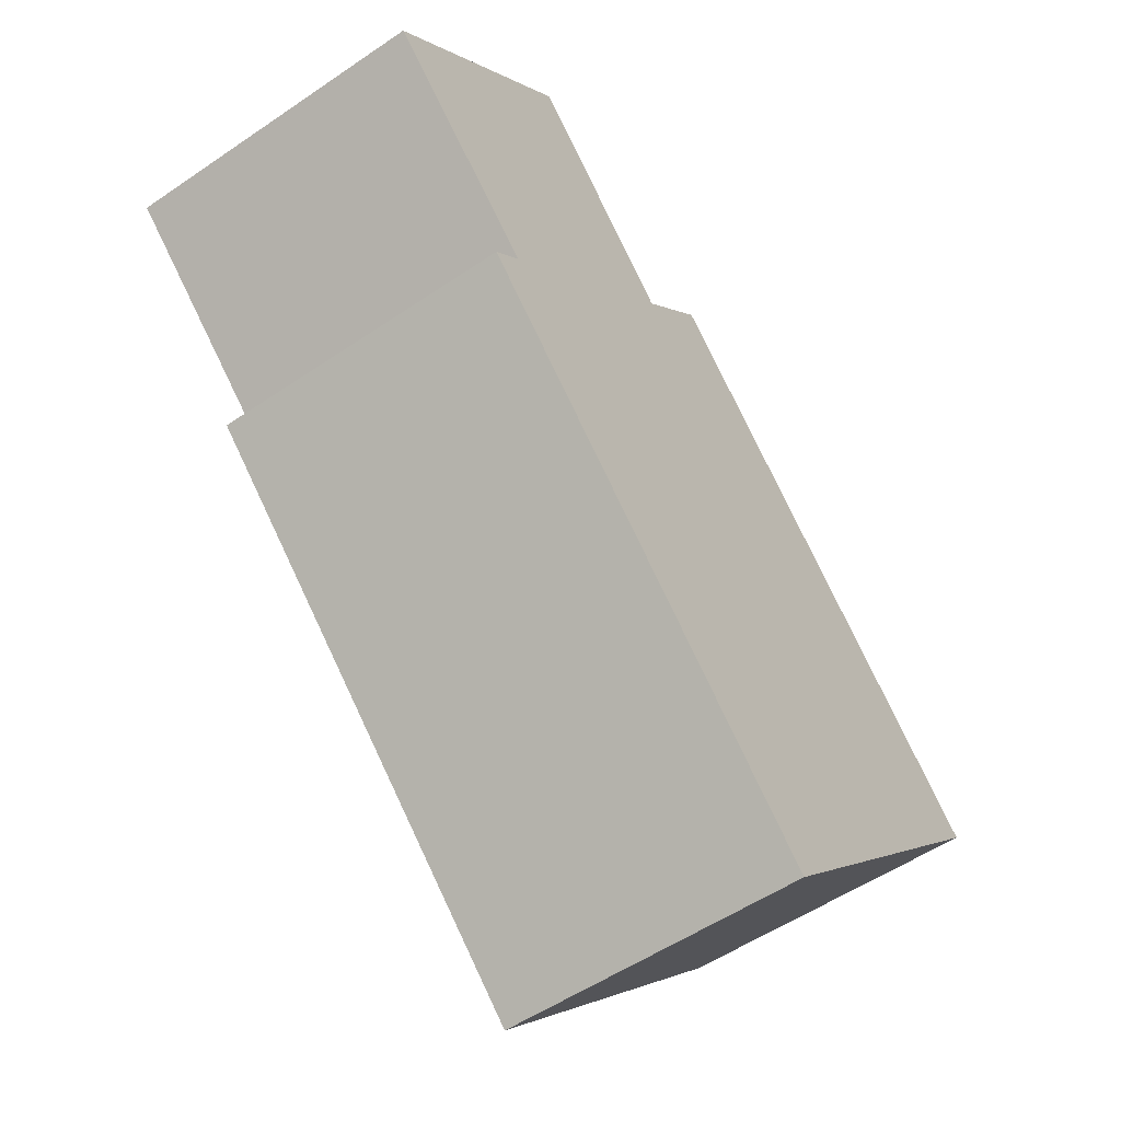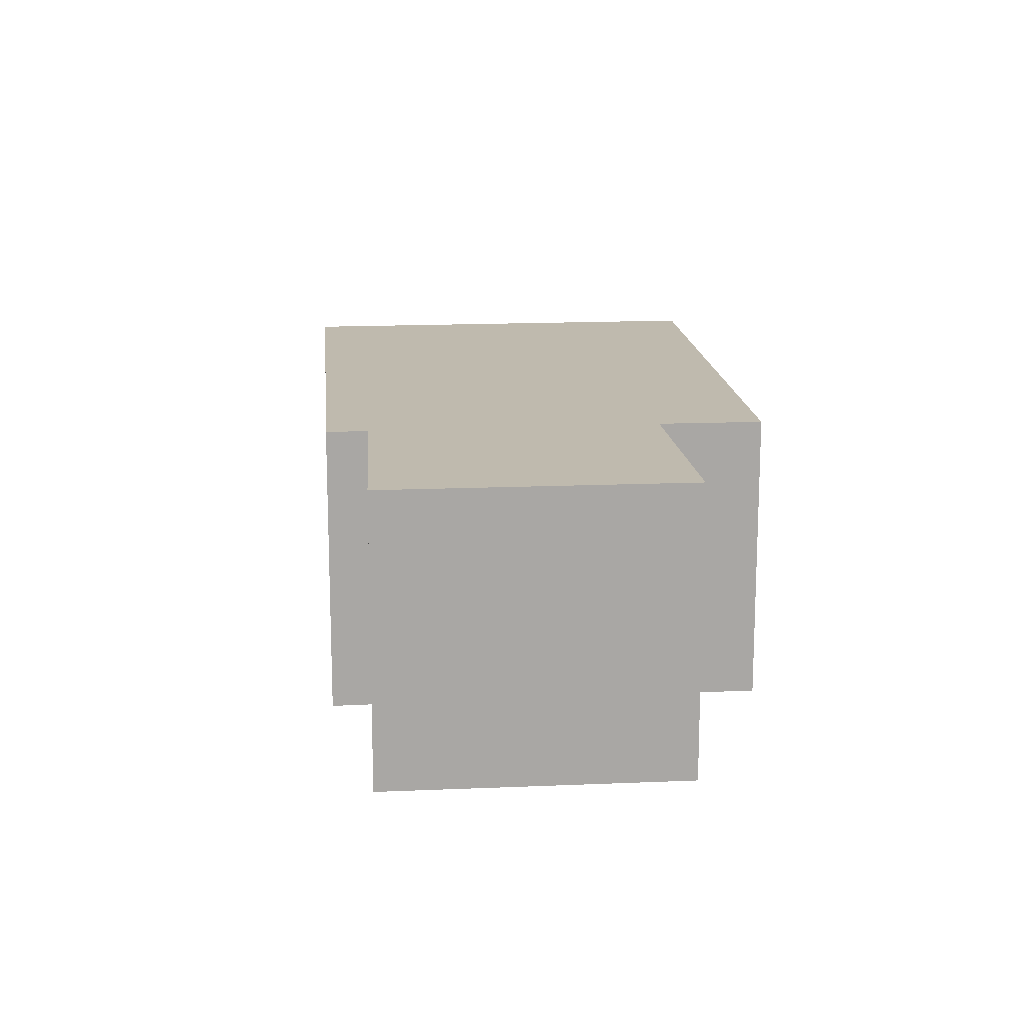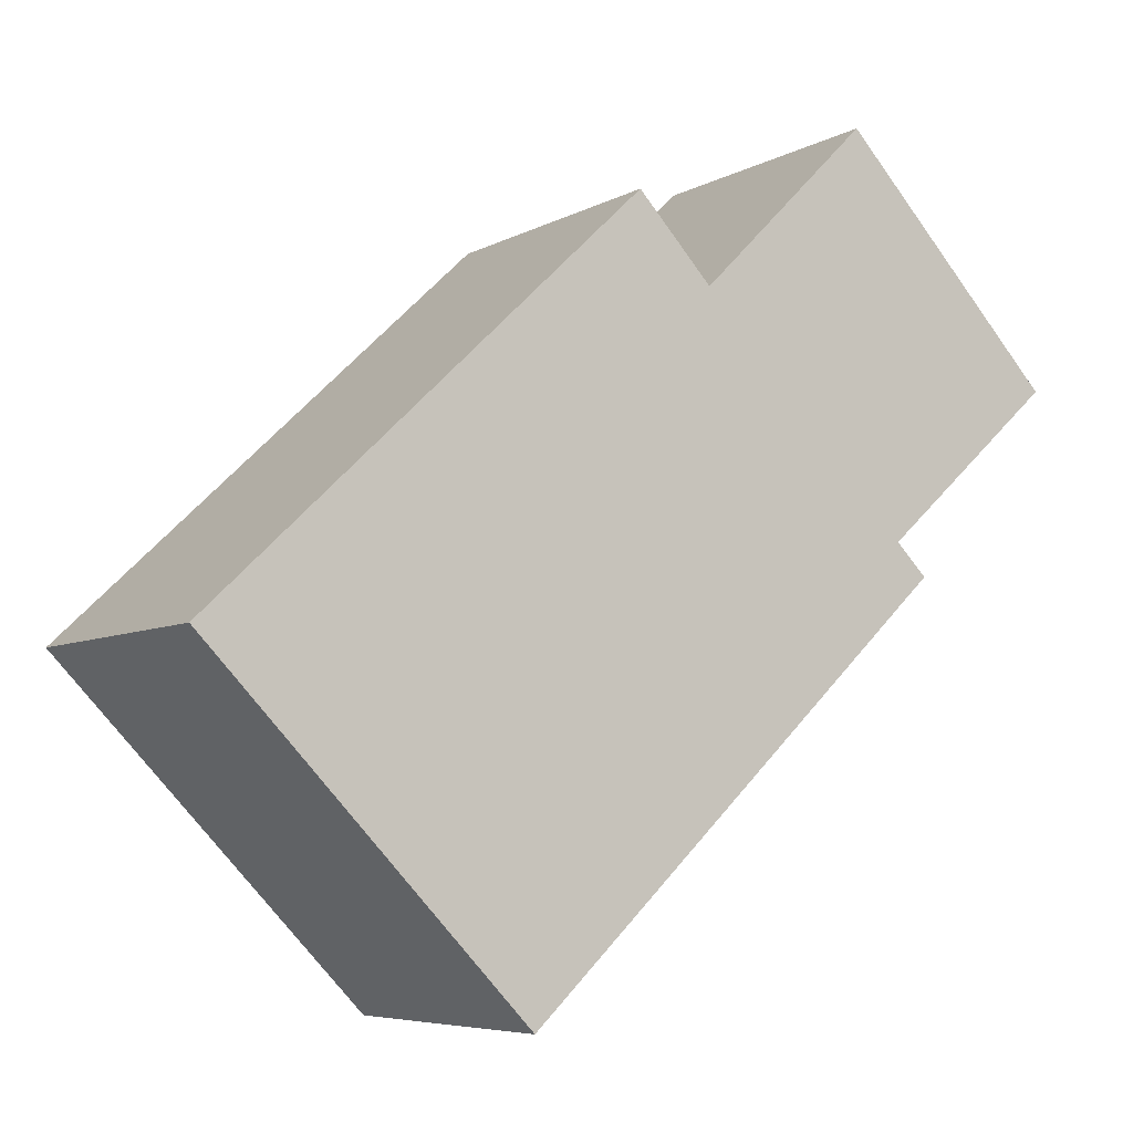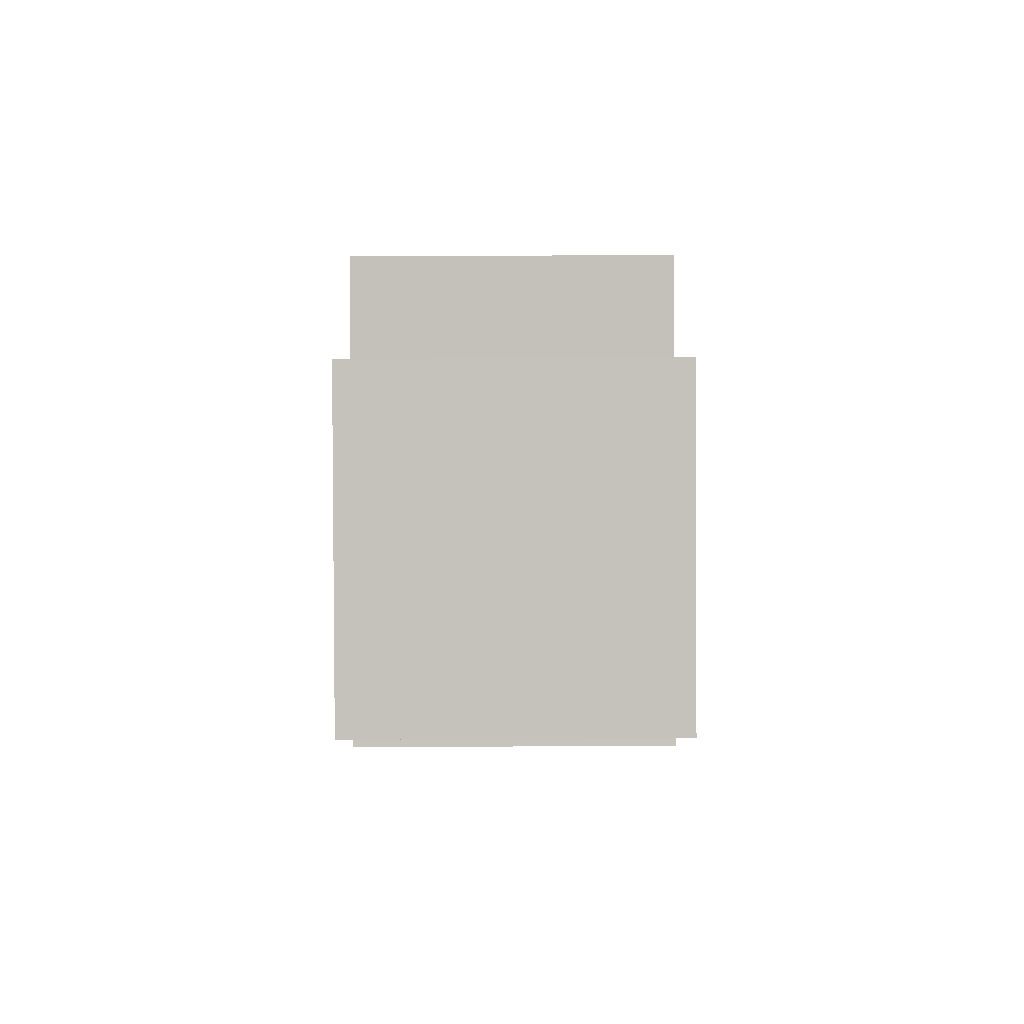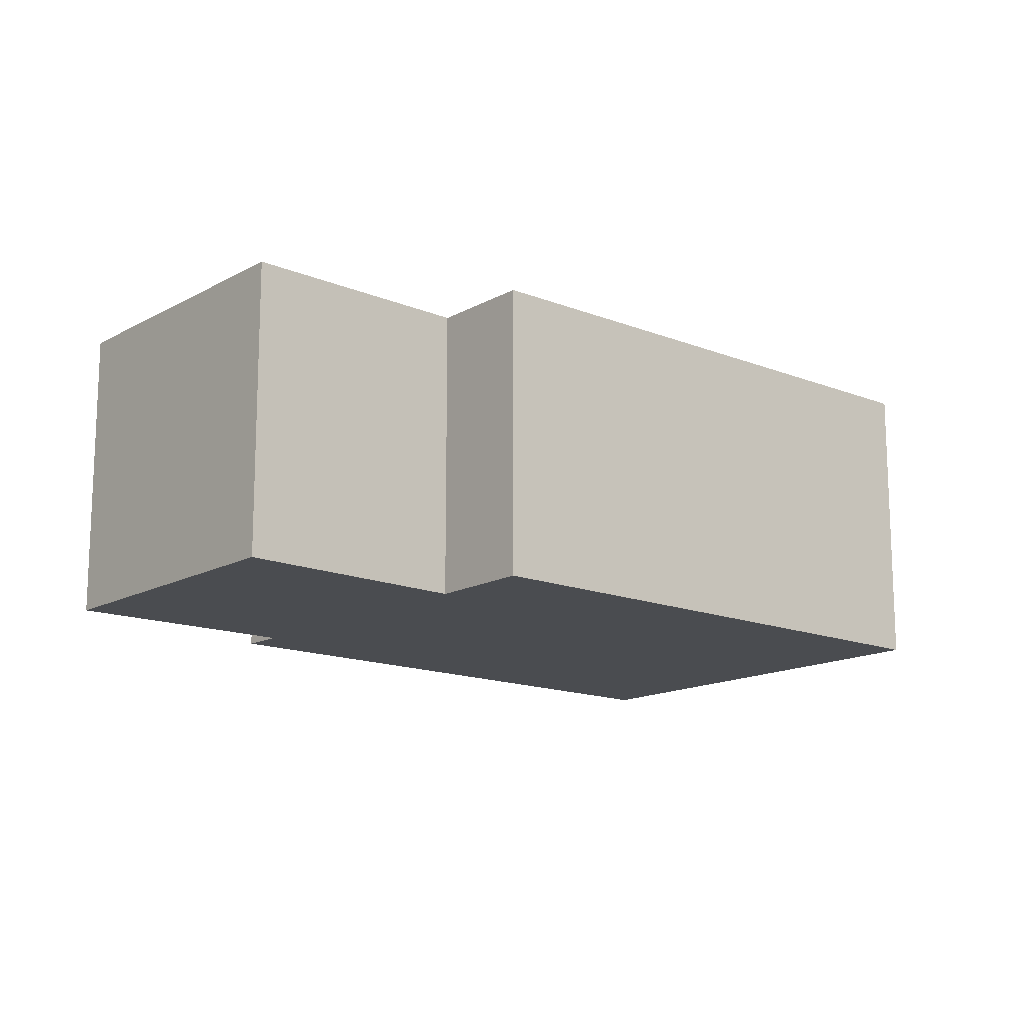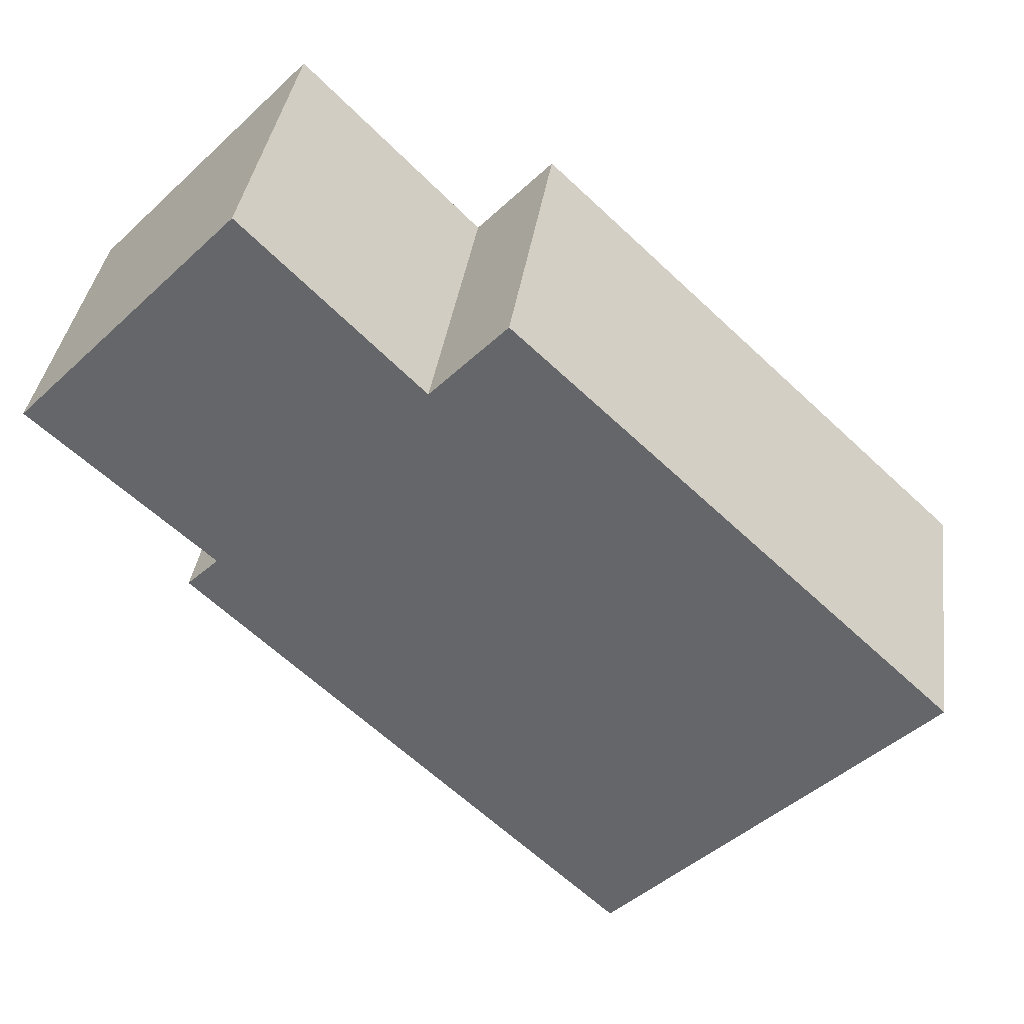
<metadata>
{"format":"obj","ext":"obj","renderer":"f3d","projection":"perspective","resolution":1024,"background":"white","views":[{"elev":-53.7,"azim":-54.0,"up":"+Z"},{"elev":15.7,"azim":-51.5,"up":"+Y"},{"elev":-6.2,"azim":147.5,"up":"+Z"},{"elev":45.5,"azim":-90.4,"up":"+Z"},{"elev":-14.9,"azim":3.1,"up":"+Y"},{"elev":37.2,"azim":8.0,"up":"+Z"}]}
</metadata>
<code>
v  1.41 1.945 1.48
v  1.13 1.945 -1.02
v  0 1.945 1.191e-16
v  3.69 1.945 -3.84
v  0.93 1.945 -1.22
v  2.51 1.945 0.38
v  5.74 1.945 -1.72
v  2.99 1.945 0.89
v  2.99 -5.45e-17 0.89
v  5.74 1.053e-16 -1.72
v  1.41 -9.062e-17 1.48
v  2.51 -2.327e-17 0.38
v  3.69 2.351e-16 -3.84
v  0.93 7.47e-17 -1.22
v  1.13 6.246e-17 -1.02
v  0 0 0
g defaultobject
f 1 2 3
f 2 4 5
f 4 2 1
f 4 1 6
f 4 6 7
f 7 6 8
f 9 7 8
f 7 9 10
f 11 6 1
f 6 11 12
f 10 4 7
f 4 10 13
f 13 5 4
f 5 13 14
f 15 3 2
f 3 15 16
f 14 2 5
f 2 14 15
f 16 1 3
f 1 16 11
f 12 8 6
f 8 12 9
f 13 15 14
f 15 13 12
f 12 13 9
f 9 13 10
f 15 11 16
f 11 15 12

</code>
